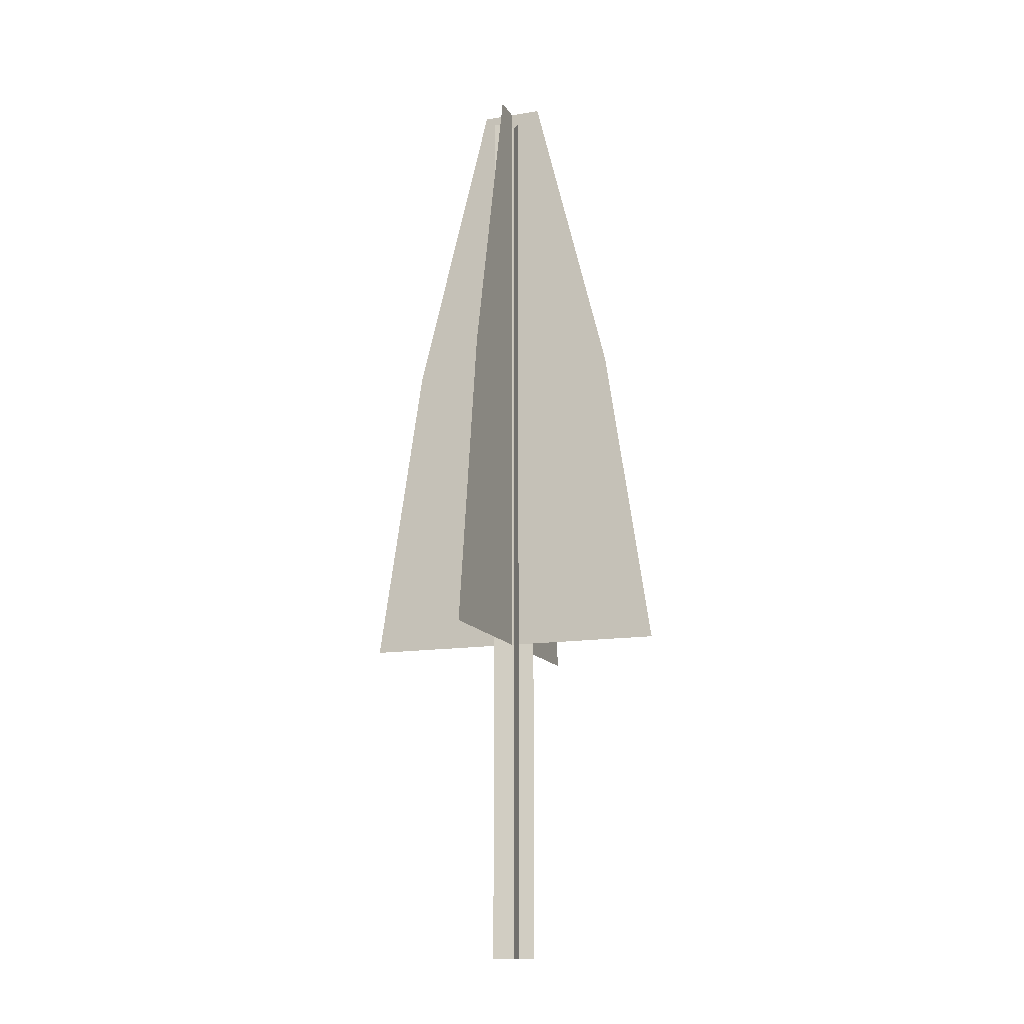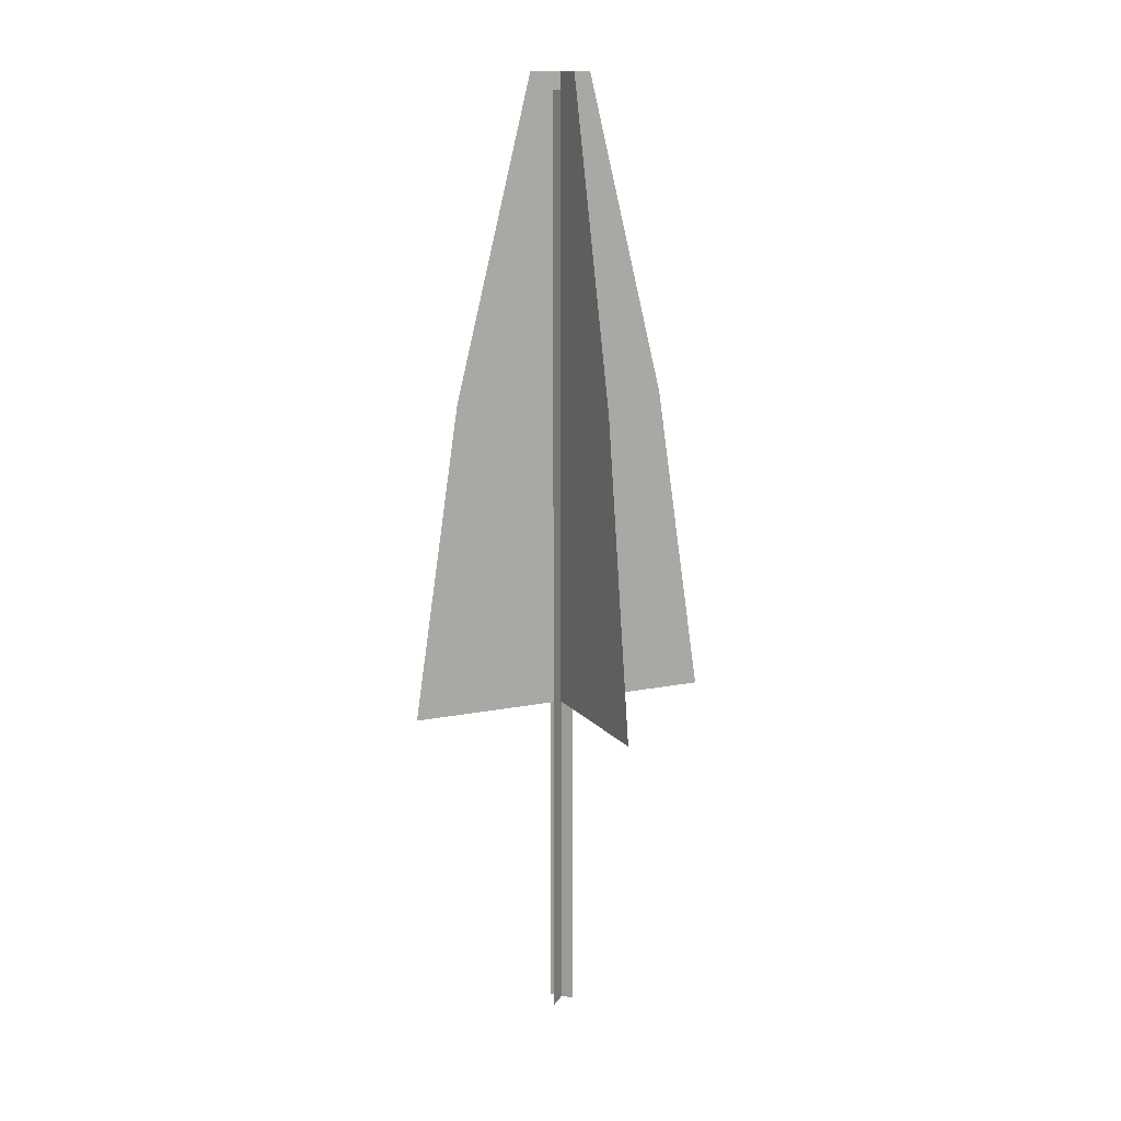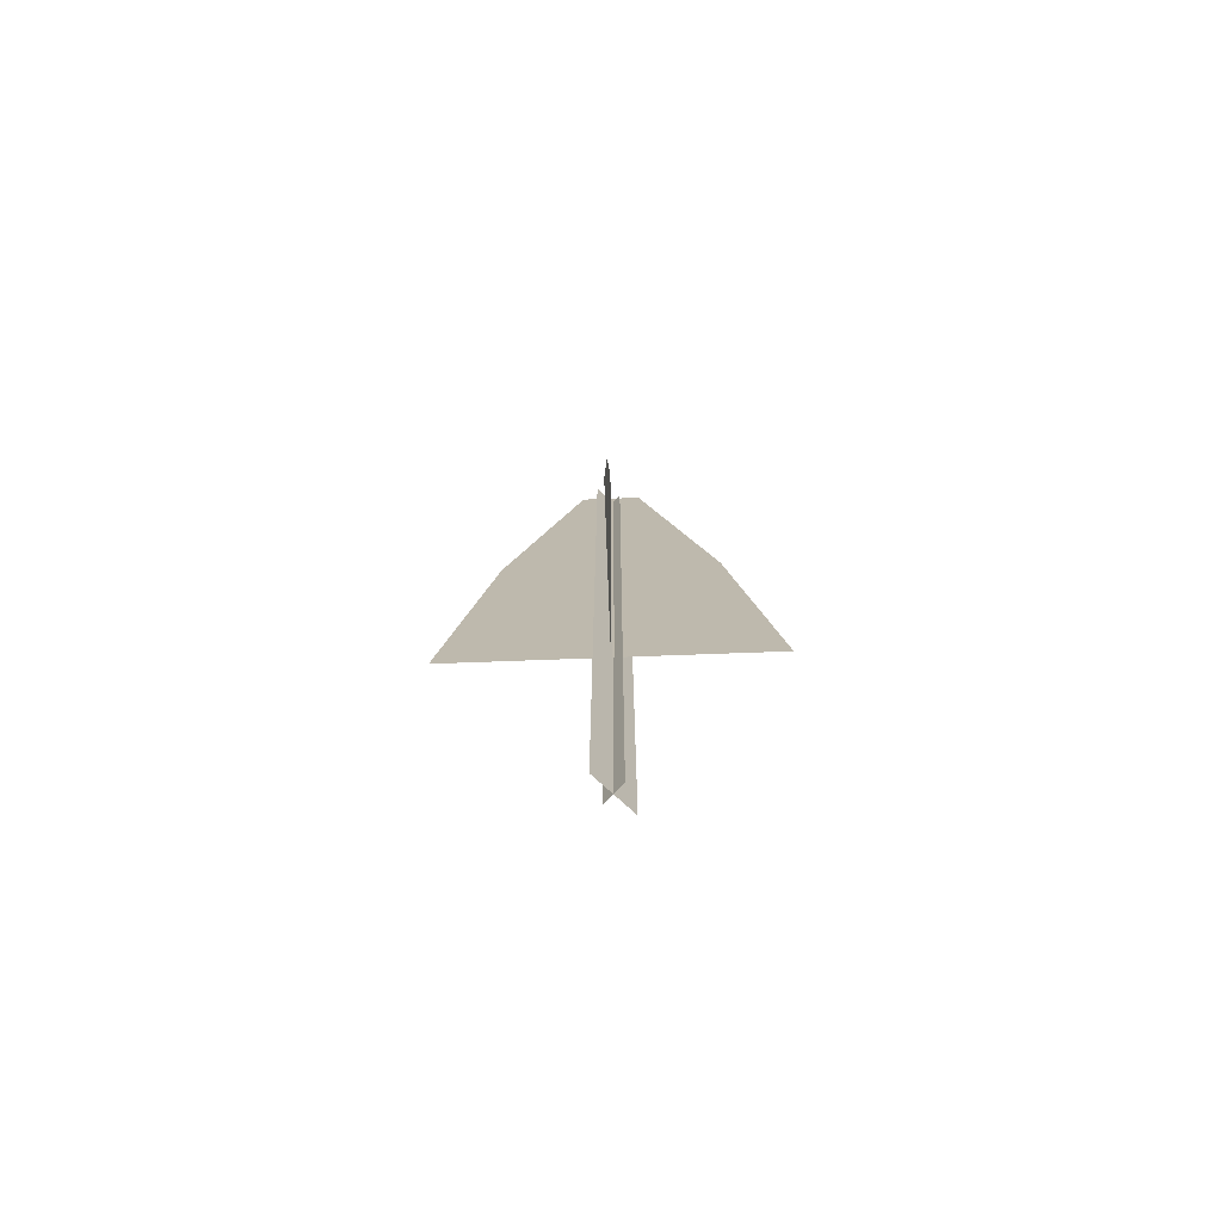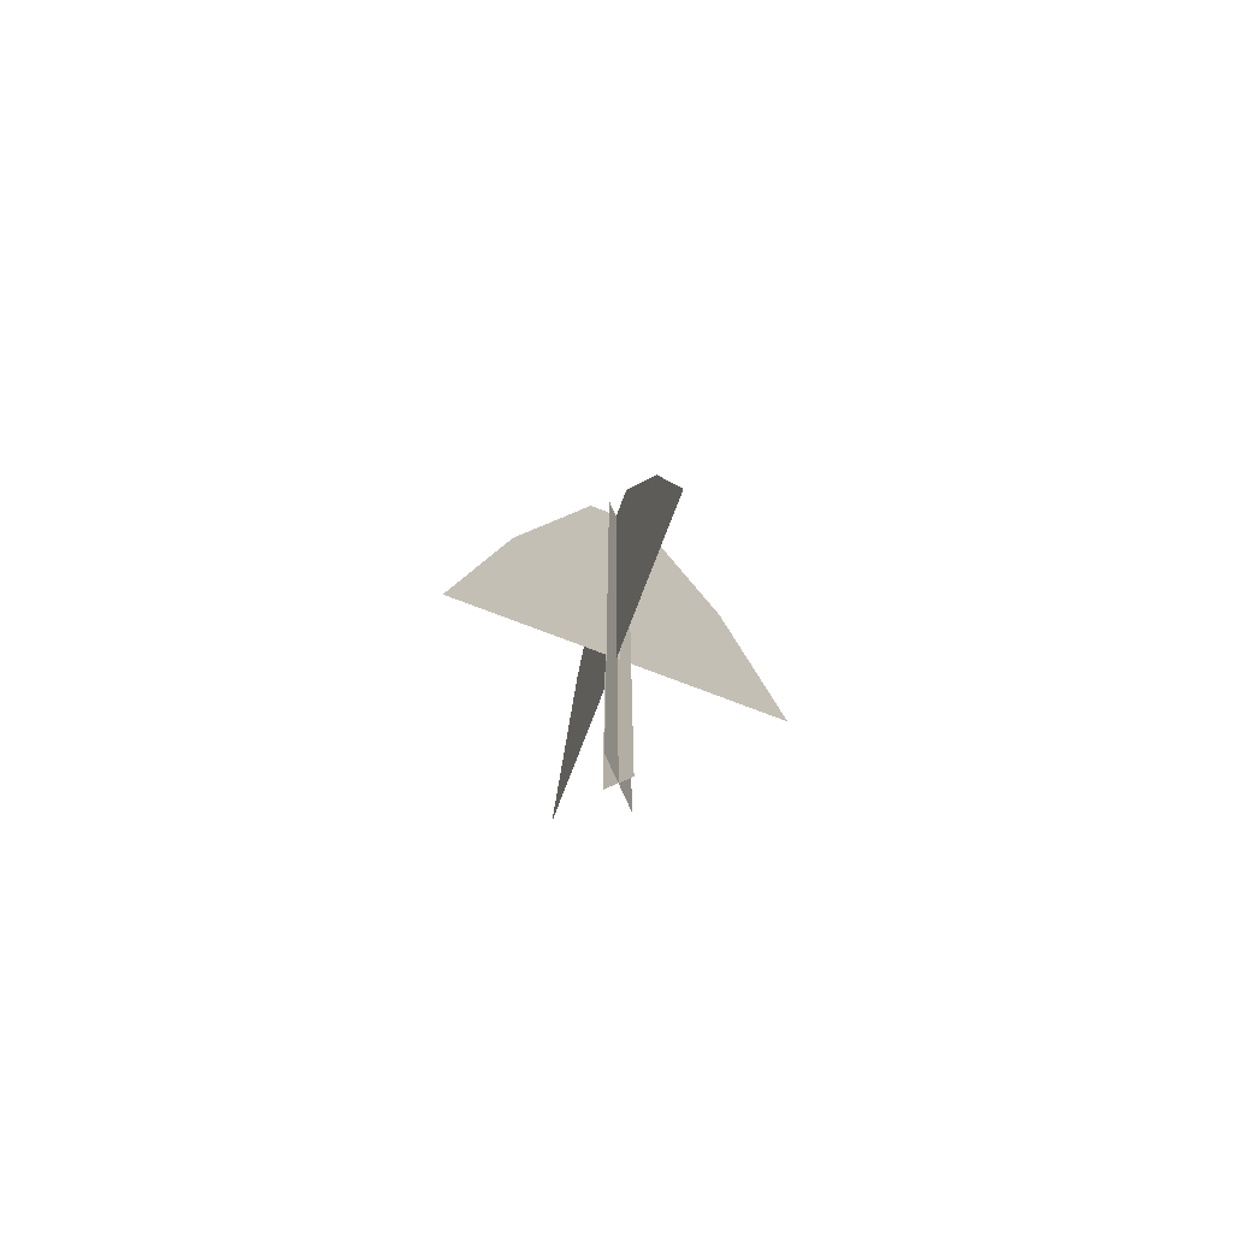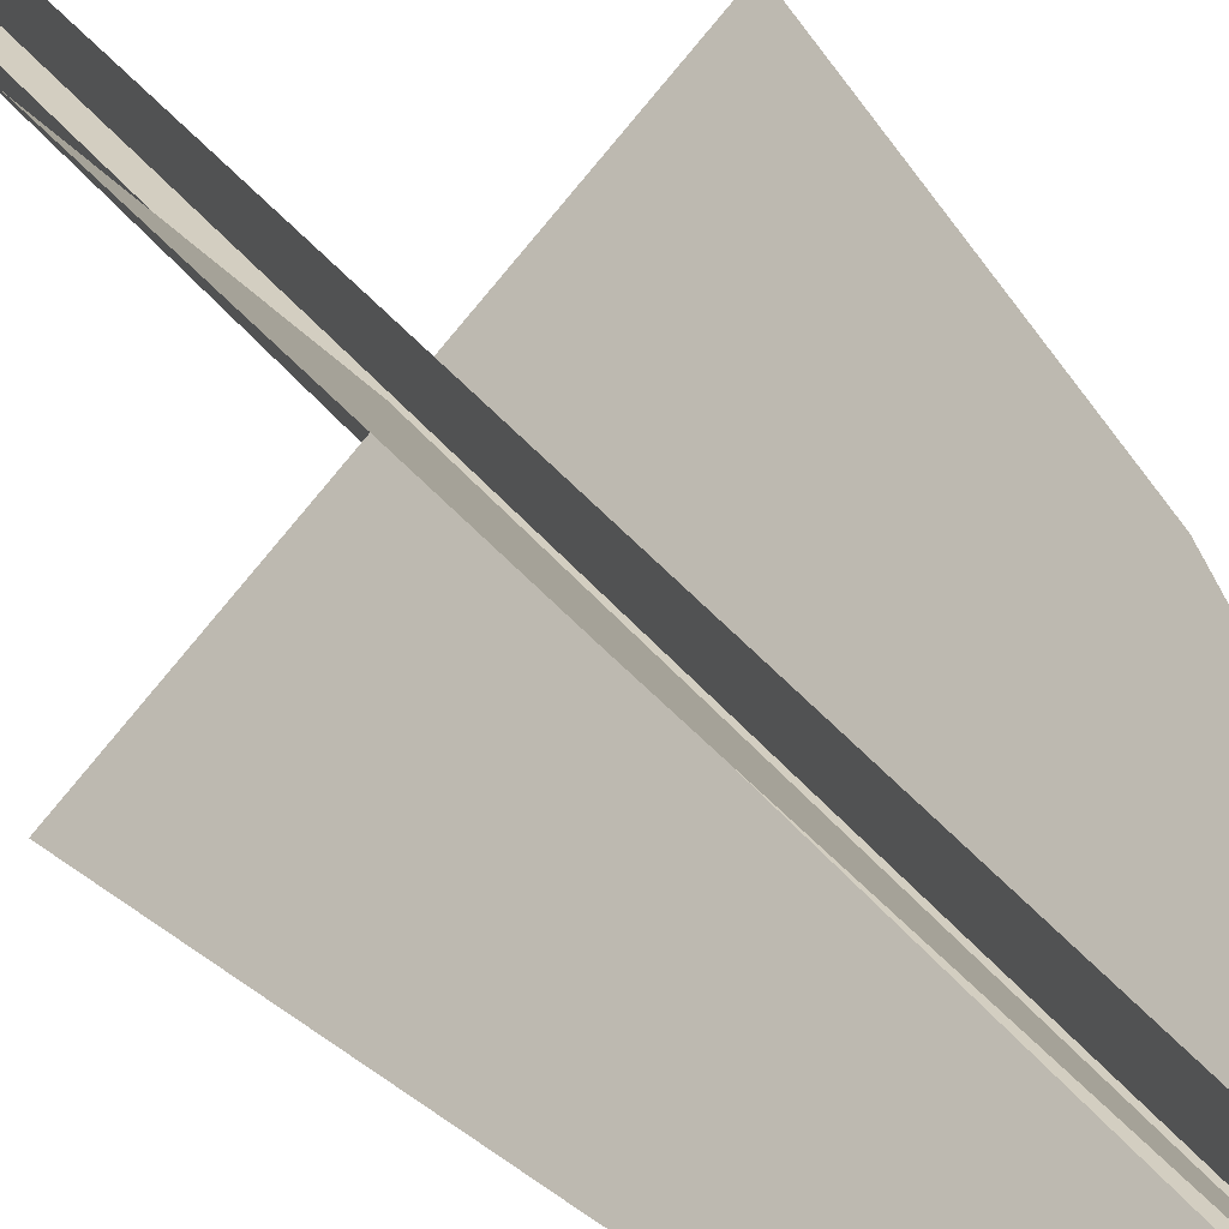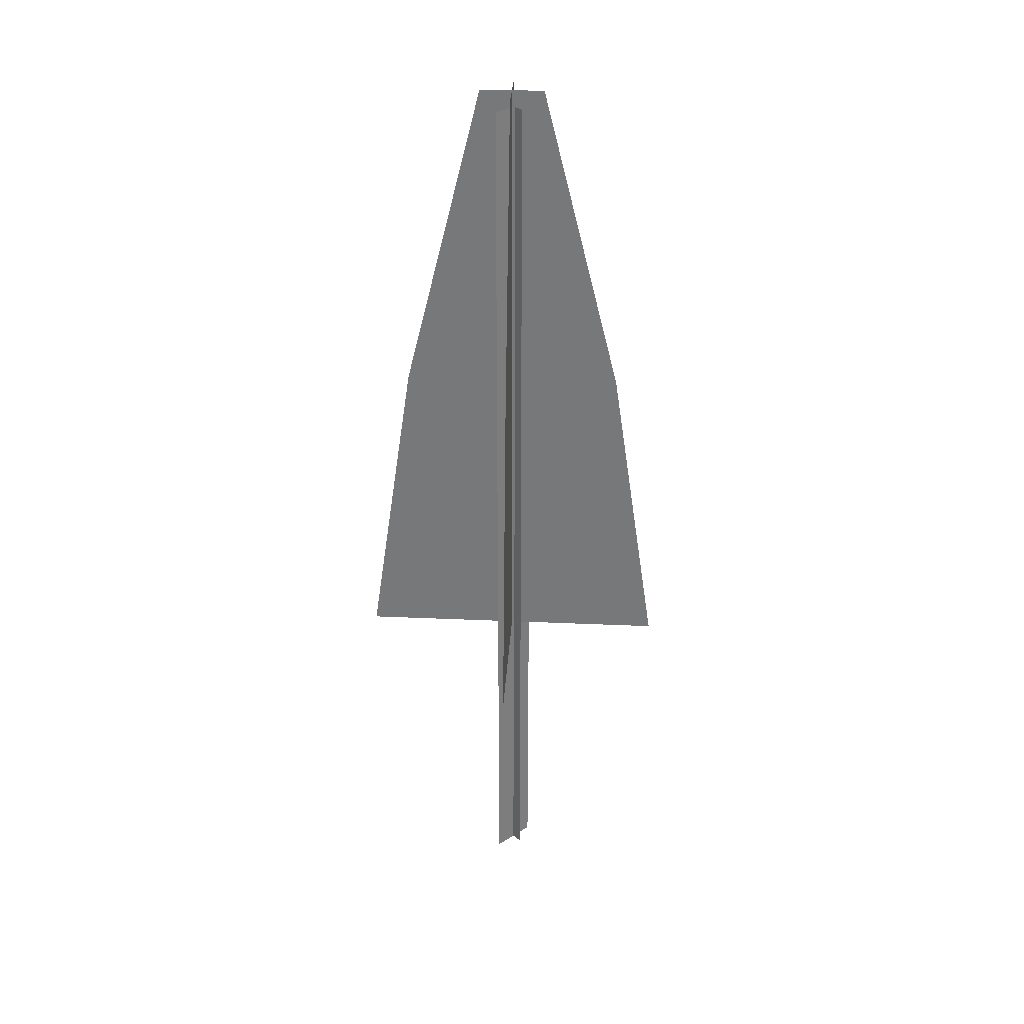
<metadata>
{"format":"obj","ext":"obj","renderer":"f3d","projection":"perspective","resolution":1024,"background":"white","views":[{"elev":-14.0,"azim":-115.0,"up":"+Y"},{"elev":13.5,"azim":-159.4,"up":"+Y"},{"elev":-74.4,"azim":-132.9,"up":"+Y"},{"elev":-76.1,"azim":-155.9,"up":"+Y"},{"elev":25.3,"azim":155.7,"up":"+Z"},{"elev":32.2,"azim":-131.5,"up":"+Y"}]}
</metadata>
<code>
v 0 -0 0.3
v 0 4 -0.3
v 0 4 0.3
v -0.153 0 0
v 0.153 4 0
v -0.153 4 0
v 0 4 0.3
v 0 8 -0.3
v 0 8 0.3
v -0.153 4 0
v 0.153 8 1.2e-05
v -0.153 8 1.2e-05
v 0 8 0.3
v 0 12 -0.3
v 0 12 0.3
v -0.153 8 1.2e-05
v 0.153 12 1.2e-05
v -0.153 12 1.2e-05
v -0.9829 8.213 0.9648
v 0.2899 12.21 -0.308
v -0.2758 12.21 0.2577
v 0.997 8.213 0.9648
v -0.2758 12.21 -0.308
v 0.2899 12.21 0.2577
v -1.407 4.213 1.389
v 0.997 8.213 -1.015
v -0.9829 8.213 0.9648
v 1.421 4.213 1.389
v -0.9829 8.213 -1.015
v 0.997 8.213 0.9648
v 0 4 -0.3
v 0 -0 0.3
v 0 4 0.3
v 0.153 4 0
v -0.153 0 0
v -0.153 4 0
v 0 8 -0.3
v 0 4 0.3
v 0 8 0.3
v 0.153 8 1.2e-05
v -0.153 4 0
v -0.153 8 1.2e-05
v 0 12 -0.3
v 0 8 0.3
v 0 12 0.3
v 0.153 12 1.2e-05
v -0.153 8 1.2e-05
v -0.153 12 1.2e-05
v 0.2899 12.21 -0.308
v -0.9829 8.213 0.9648
v -0.2758 12.21 0.2577
v -0.2758 12.21 -0.308
v 0.997 8.213 0.9648
v 0.2899 12.21 0.2577
v 0.997 8.213 -1.015
v -1.407 4.213 1.389
v -0.9829 8.213 0.9648
v -0.9829 8.213 -1.015
v 1.421 4.213 1.389
v 0.997 8.213 0.9648
v 0 0 -0.3
v 0.153 0 0
v 0 4 -0.3
v 0.153 4 0
v 0 8 -0.3
v 0.153 8 1.2e-05
v 0.997 8.213 -1.015
v -0.9829 8.213 -1.015
v 1.421 4.213 -1.439
v -1.407 4.213 -1.439
v 0 0 -0.3
v 0.153 0 0
v 0 4 -0.3
v 0.153 4 0
v 0 8 -0.3
v 0.153 8 1.2e-05
v 0.997 8.213 -1.015
v -0.9829 8.213 -1.015
v 1.421 4.213 -1.439
v -1.407 4.213 -1.439
f 1 2 3
f 4 5 6
f 7 8 9
f 10 11 12
f 13 14 15
f 16 17 18
f 19 20 21
f 22 23 24
f 25 26 27
f 28 29 30
f 31 32 33
f 34 35 36
f 37 38 39
f 40 41 42
f 43 44 45
f 46 47 48
f 49 50 51
f 52 53 54
f 55 56 57
f 58 59 60
f 1 61 2
f 4 62 5
f 7 63 8
f 10 64 11
f 13 65 14
f 16 66 17
f 19 67 20
f 22 68 23
f 25 69 26
f 28 70 29
f 31 71 32
f 34 72 35
f 37 73 38
f 40 74 41
f 43 75 44
f 46 76 47
f 49 77 50
f 52 78 53
f 55 79 56
f 58 80 59

</code>
